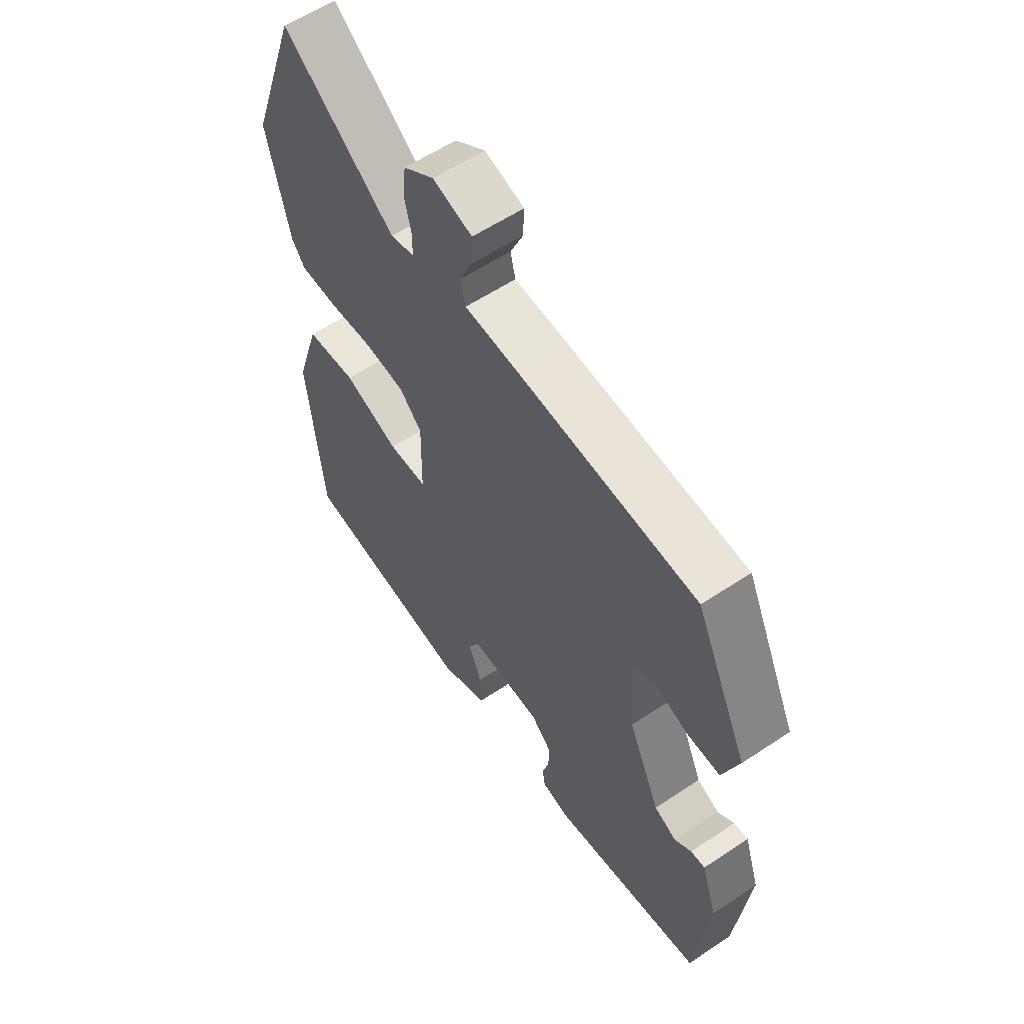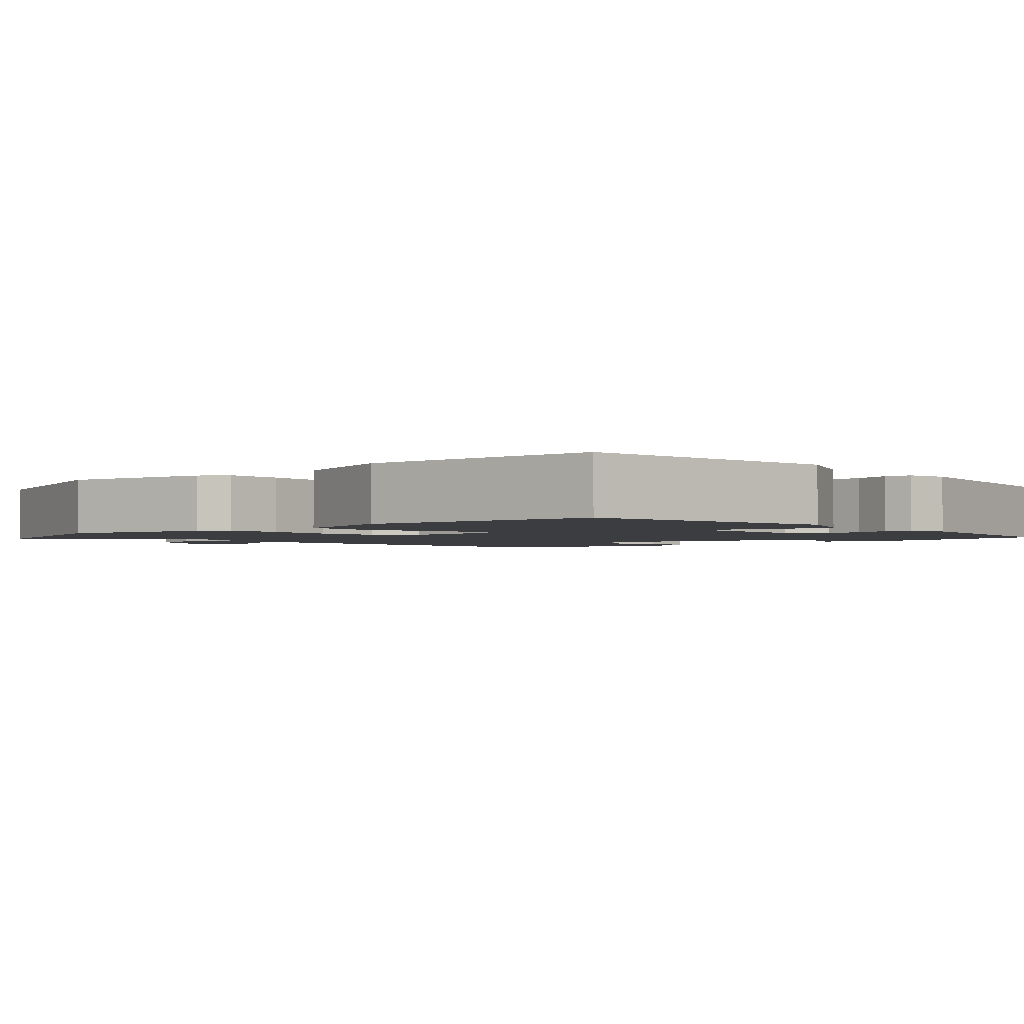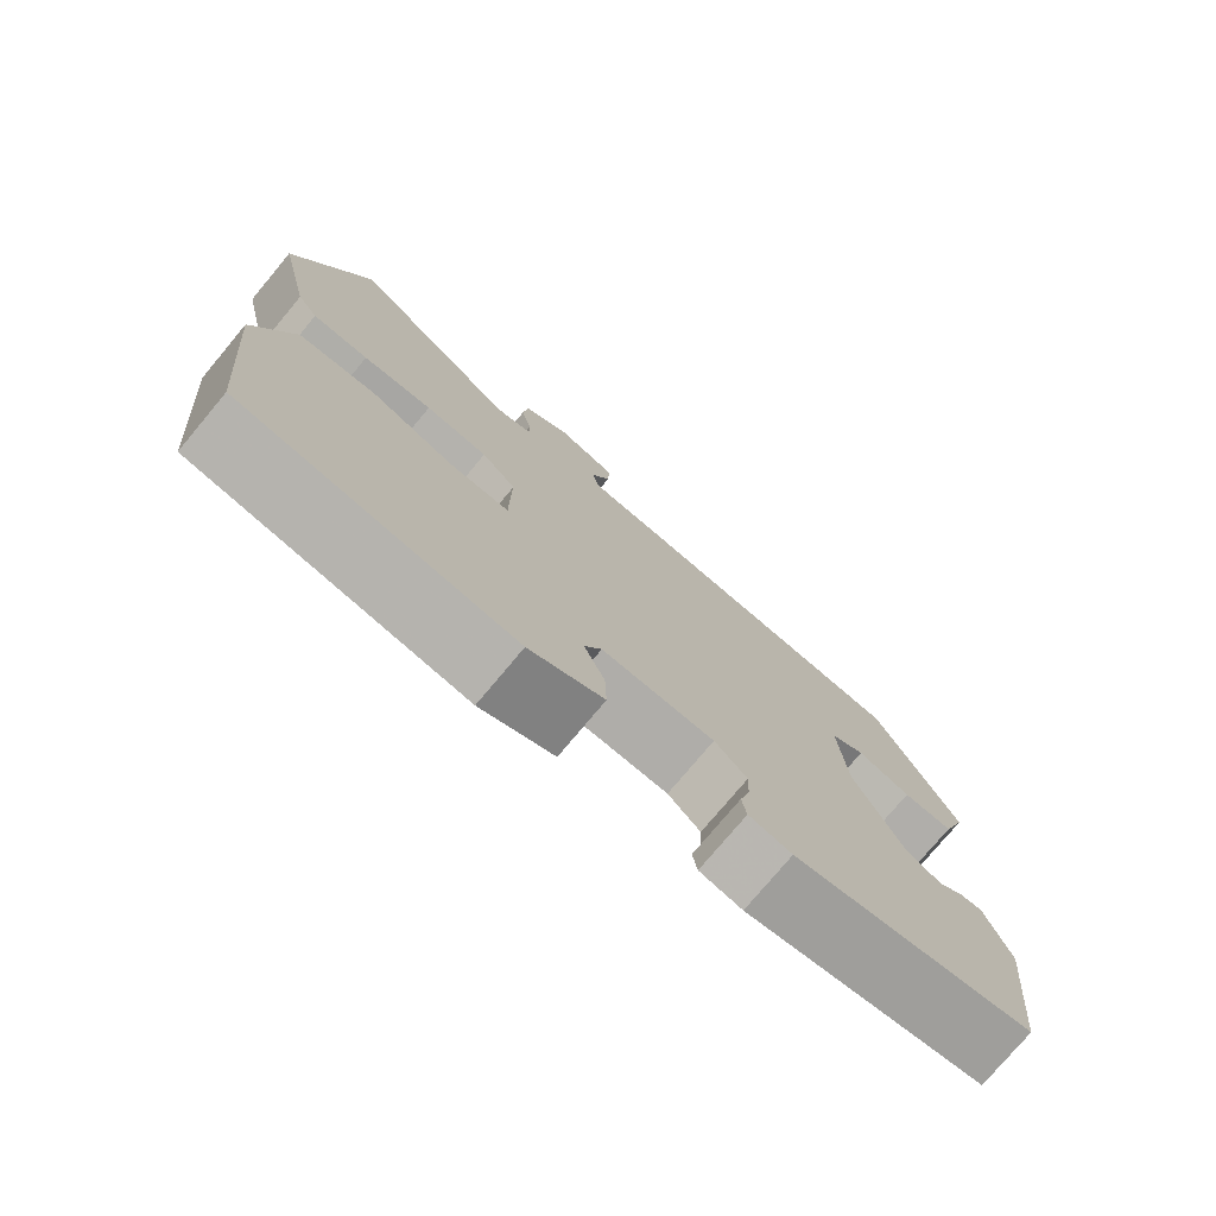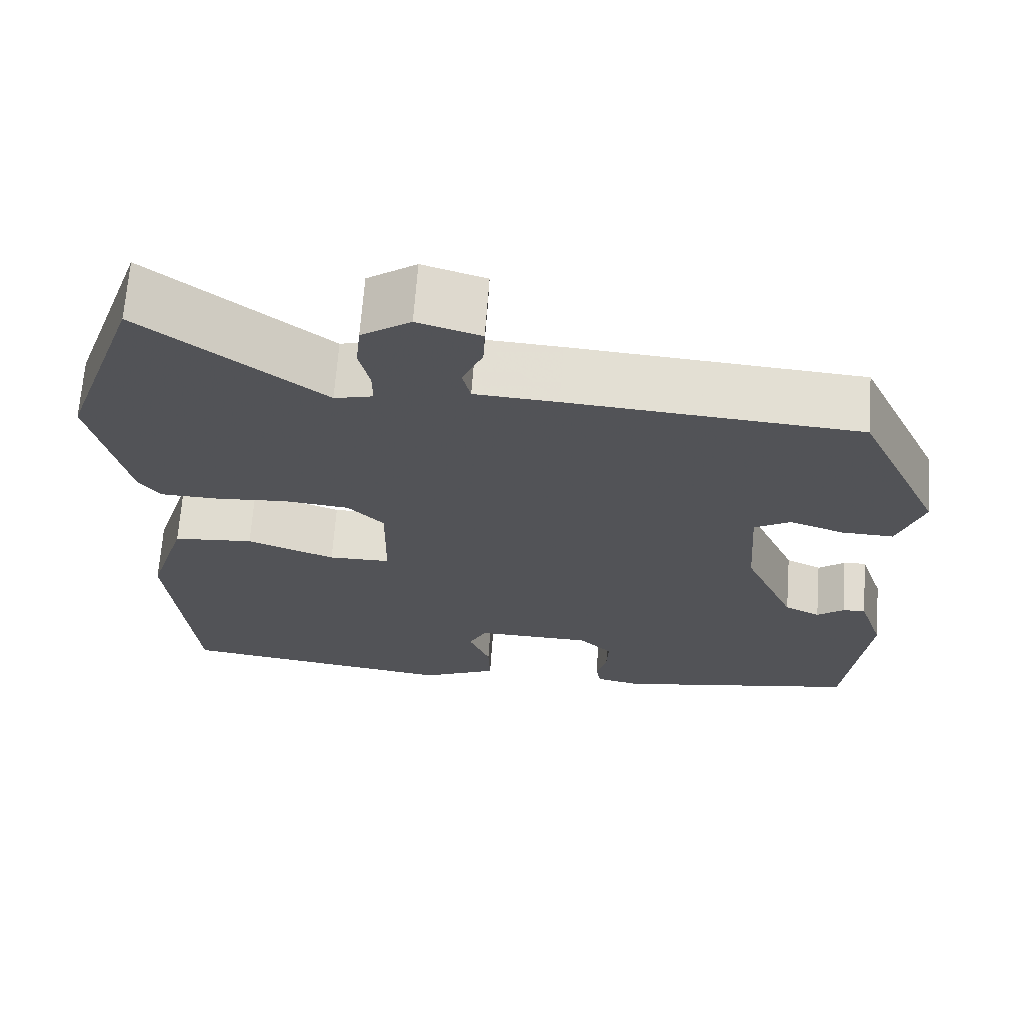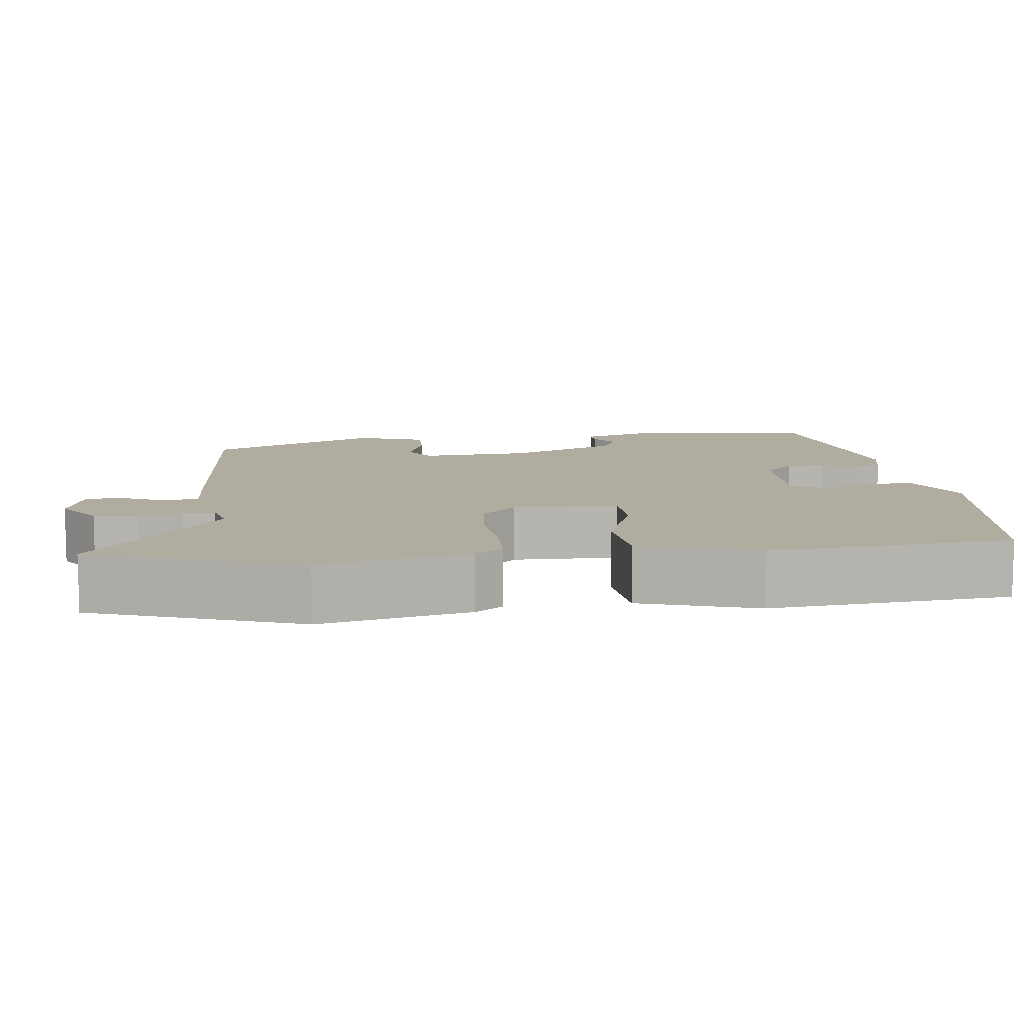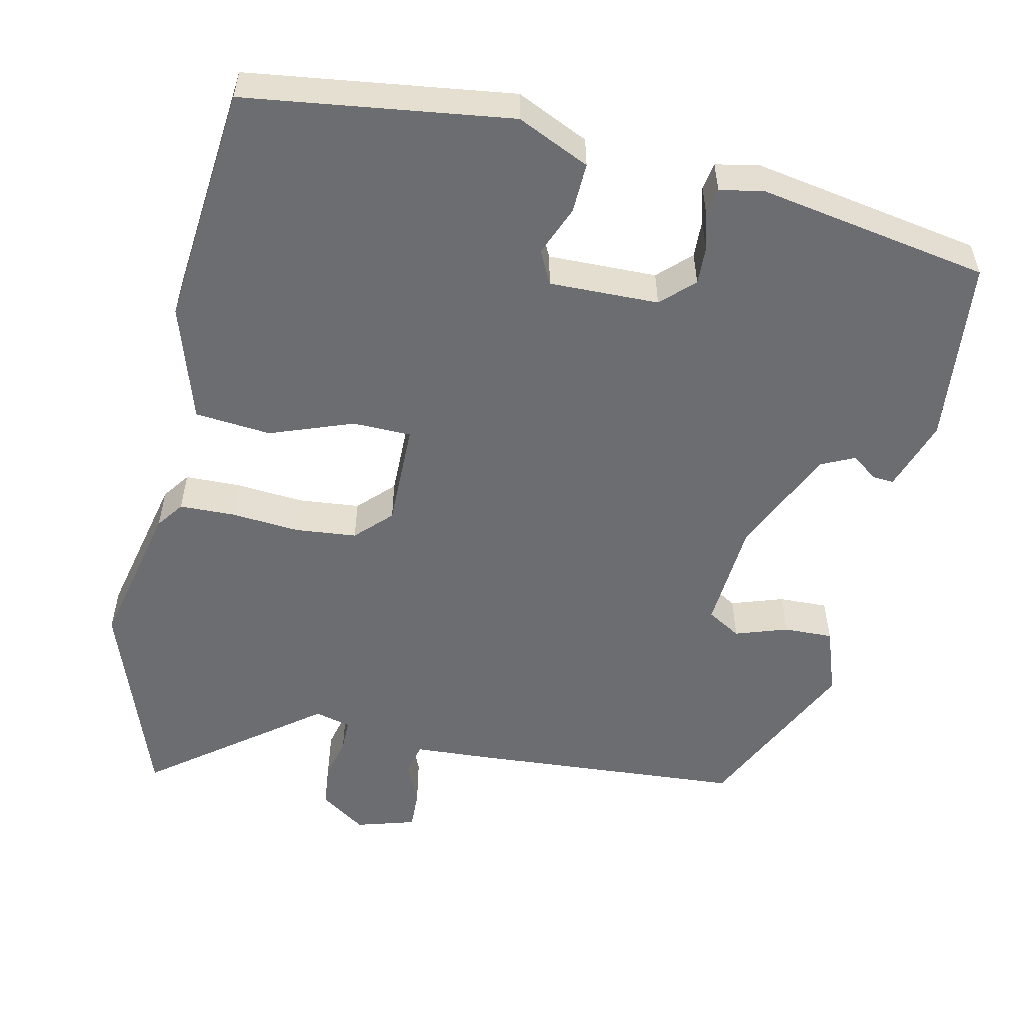
<metadata>
{"format":"obj","ext":"obj","renderer":"f3d","projection":"perspective","resolution":1024,"background":"white","views":[{"elev":58.7,"azim":-124.5,"up":"+Z"},{"elev":-2.3,"azim":133.0,"up":"+Y"},{"elev":-76.7,"azim":140.1,"up":"+Z"},{"elev":67.7,"azim":-175.8,"up":"+Z"},{"elev":9.9,"azim":83.1,"up":"+Y"},{"elev":-54.0,"azim":167.4,"up":"+Y"}]}
</metadata>
<code>
v 0.482 0.07 -0.44
v 0.138 0.07 -0.487
v 0.044 0.07 -0.444
v 0.046 0.07 -0.379
v 0.072 0.07 -0.314
v 0.05 0.07 -0.271
v -0.092 0.07 -0.274
v -0.133 0.07 -0.314
v -0.131 0.07 -0.363
v -0.118 0.07 -0.411
v -0.124 0.07 -0.446
v -0.178 0.07 -0.458
v -0.48 0.07 -0.406
v -0.506 0.07 -0.164
v -0.475 0.07 -0.071
v -0.447 0.07 -0.073
v -0.414 0.07 -0.098
v -0.37 0.07 -0.077
v -0.307 0.07 0.063
v -0.297 0.07 0.205
v -0.341 0.07 0.231
v -0.409 0.07 0.208
v -0.473 0.07 0.206
v -0.504 0.07 0.294
v -0.4 0.07 0.515
v -0.044 0.07 0.541
v 0.057 0.07 0.547
v 0.067 0.07 0.589
v 0.042 0.07 0.645
v 0.04 0.07 0.696
v 0.117 0.07 0.719
v 0.177 0.07 0.678
v 0.183 0.07 0.621
v 0.17 0.07 0.565
v 0.17 0.07 0.523
v 0.217 0.07 0.511
v 0.436 0.07 0.68
v 0.532 0.07 0.41
v 0.489 0.07 0.217
v 0.463 0.07 0.181
v 0.391 0.07 0.179
v 0.302 0.07 0.186
v 0.222 0.07 0.178
v 0.178 0.07 0.133
v 0.18 0.07 -0.004
v 0.256 0.07 -0.005
v 0.364 0.07 0.035
v 0.463 0.07 0.026
v 0.511 0.07 -0.126
v 0.482 0 -0.44
v 0.138 0 -0.487
v 0.044 0 -0.444
v 0.046 0 -0.379
v 0.072 0 -0.314
v 0.05 0 -0.271
v -0.092 0 -0.274
v -0.133 0 -0.314
v -0.131 0 -0.363
v -0.118 0 -0.411
v -0.124 0 -0.446
v -0.178 0 -0.458
v -0.48 0 -0.406
v -0.506 0 -0.164
v -0.475 0 -0.071
v -0.447 0 -0.073
v -0.414 0 -0.098
v -0.37 0 -0.077
v -0.307 0 0.063
v -0.297 0 0.205
v -0.341 0 0.231
v -0.409 0 0.208
v -0.473 0 0.206
v -0.504 0 0.294
v -0.4 0 0.515
v -0.044 0 0.541
v 0.057 0 0.547
v 0.067 0 0.589
v 0.042 0 0.645
v 0.04 0 0.696
v 0.117 0 0.719
v 0.177 0 0.678
v 0.183 0 0.621
v 0.17 0 0.565
v 0.17 0 0.523
v 0.217 0 0.511
v 0.436 0 0.68
v 0.532 0 0.41
v 0.489 0 0.217
v 0.463 0 0.181
v 0.391 0 0.179
v 0.302 0 0.186
v 0.222 0 0.178
v 0.178 0 0.133
v 0.18 0 -0.004
v 0.256 0 -0.005
v 0.364 0 0.035
v 0.463 0 0.026
v 0.511 0 -0.126
f 46 47 48 49
f 45 46 49 1
f 39 40 41 42
f 39 42 43
f 36 37 38 39
f 35 36 39 43
f 31 32 33 34
f 31 34 35
f 28 29 30 31
f 27 28 31 35
f 21 22 23 24
f 21 24 25 26
f 14 15 16 17
f 14 17 18
f 13 14 18
f 12 13 18 19
f 9 10 11 12
f 8 9 12 19
f 2 3 4 5
f 45 1 2 5
f 44 45 5 6
f 35 43 44
f 20 21 26 27
f 7 8 19 20
f 20 27 35 44
f 6 7 20 44
f 98 97 96 95
f 50 98 95 94
f 91 90 89 88
f 92 91 88
f 88 87 86 85
f 92 88 85 84
f 83 82 81 80
f 84 83 80
f 80 79 78 77
f 84 80 77 76
f 73 72 71 70
f 75 74 73 70
f 66 65 64 63
f 67 66 63
f 67 63 62
f 68 67 62 61
f 61 60 59 58
f 68 61 58 57
f 54 53 52 51
f 54 51 50 94
f 55 54 94 93
f 93 92 84
f 76 75 70 69
f 69 68 57 56
f 93 84 76 69
f 93 69 56 55
f 1 50 51 2
f 2 51 52 3
f 3 52 53 4
f 4 53 54 5
f 5 54 55 6
f 6 55 56 7
f 7 56 57 8
f 8 57 58 9
f 9 58 59 10
f 10 59 60 11
f 11 60 61 12
f 12 61 62 13
f 13 62 63 14
f 14 63 64 15
f 15 64 65 16
f 16 65 66 17
f 17 66 67 18
f 18 67 68 19
f 19 68 69 20
f 20 69 70 21
f 21 70 71 22
f 22 71 72 23
f 23 72 73 24
f 24 73 74 25
f 25 74 75 26
f 26 75 76 27
f 27 76 77 28
f 28 77 78 29
f 29 78 79 30
f 30 79 80 31
f 31 80 81 32
f 32 81 82 33
f 33 82 83 34
f 34 83 84 35
f 35 84 85 36
f 36 85 86 37
f 37 86 87 38
f 38 87 88 39
f 39 88 89 40
f 40 89 90 41
f 41 90 91 42
f 42 91 92 43
f 43 92 93 44
f 44 93 94 45
f 45 94 95 46
f 46 95 96 47
f 47 96 97 48
f 48 97 98 49
f 49 98 50 1

</code>
